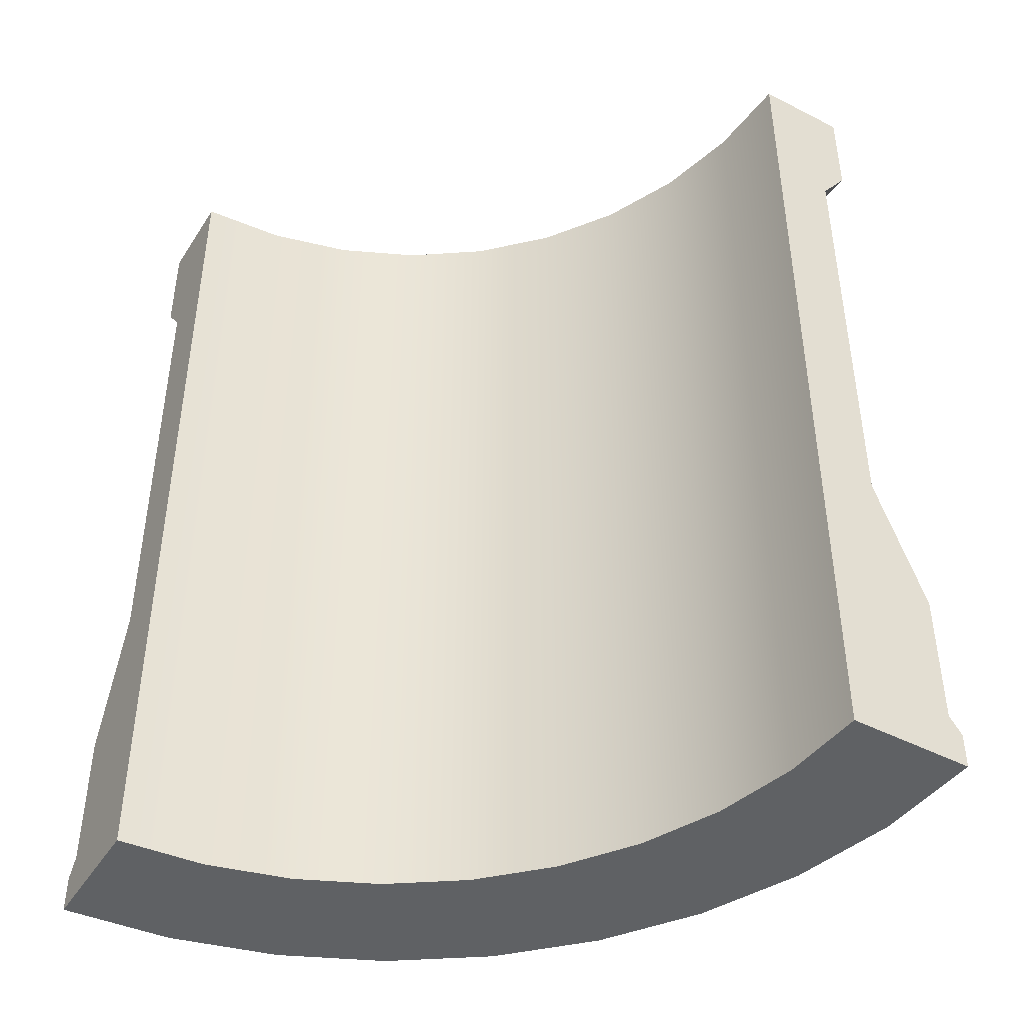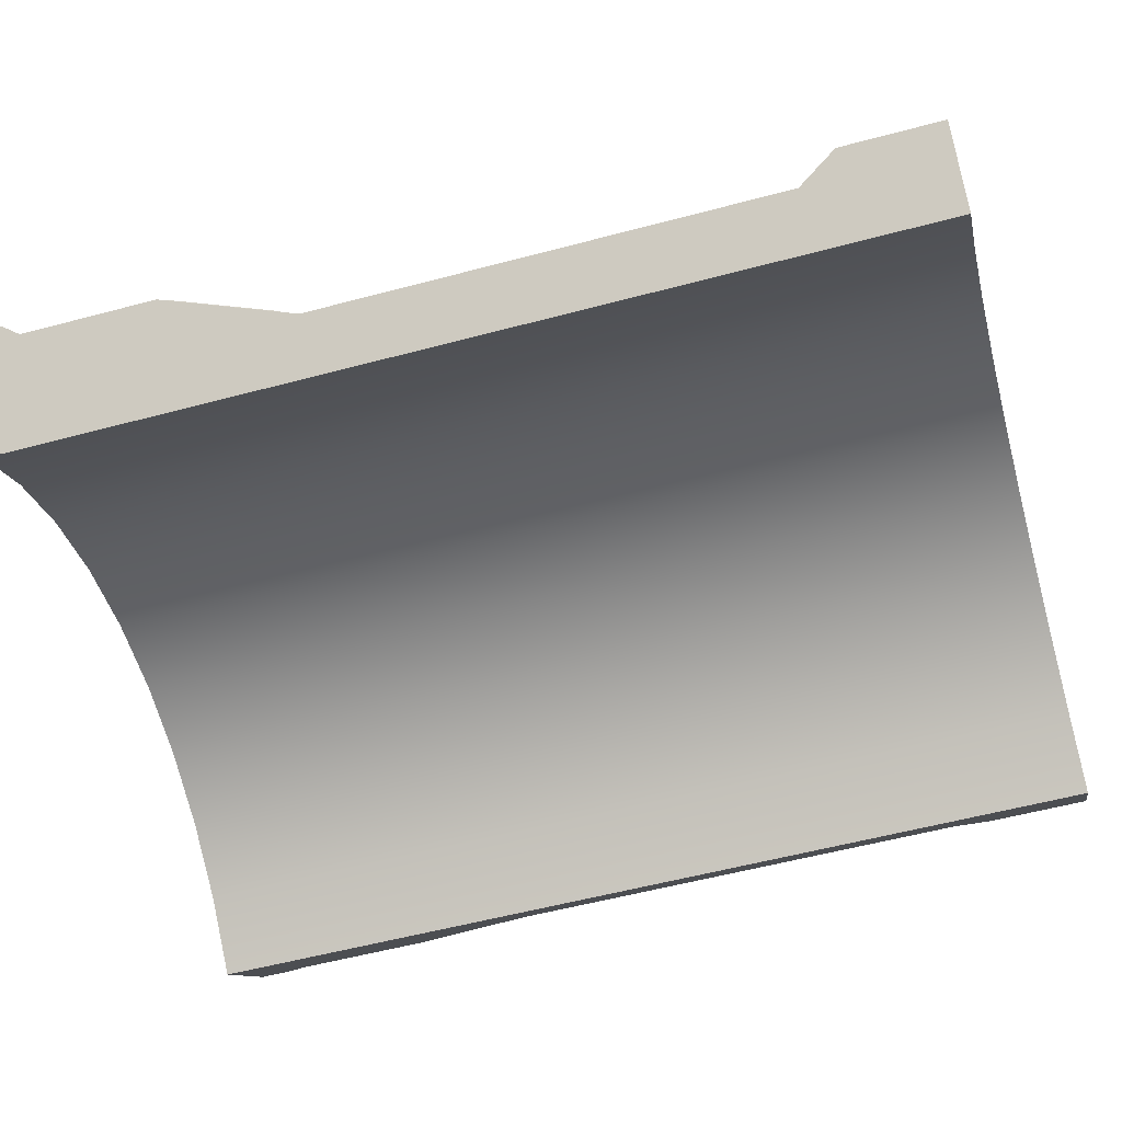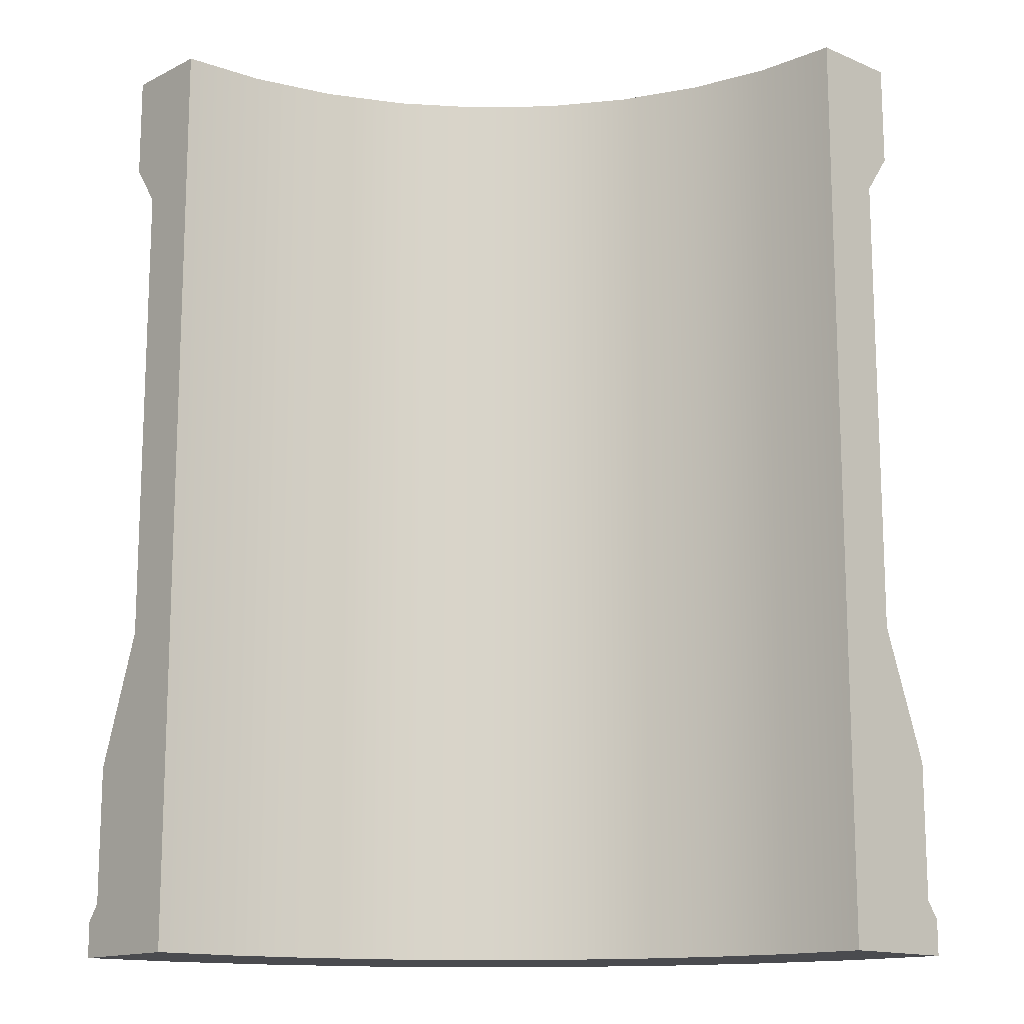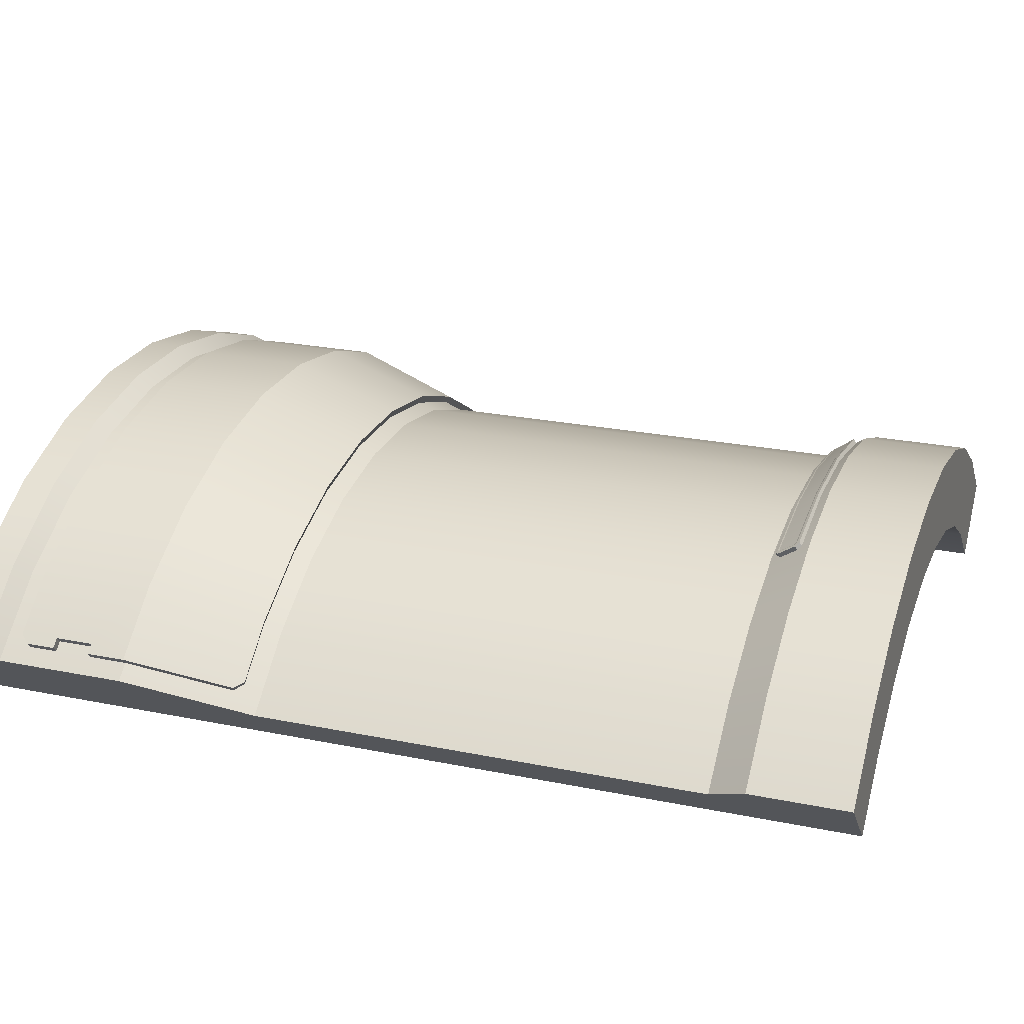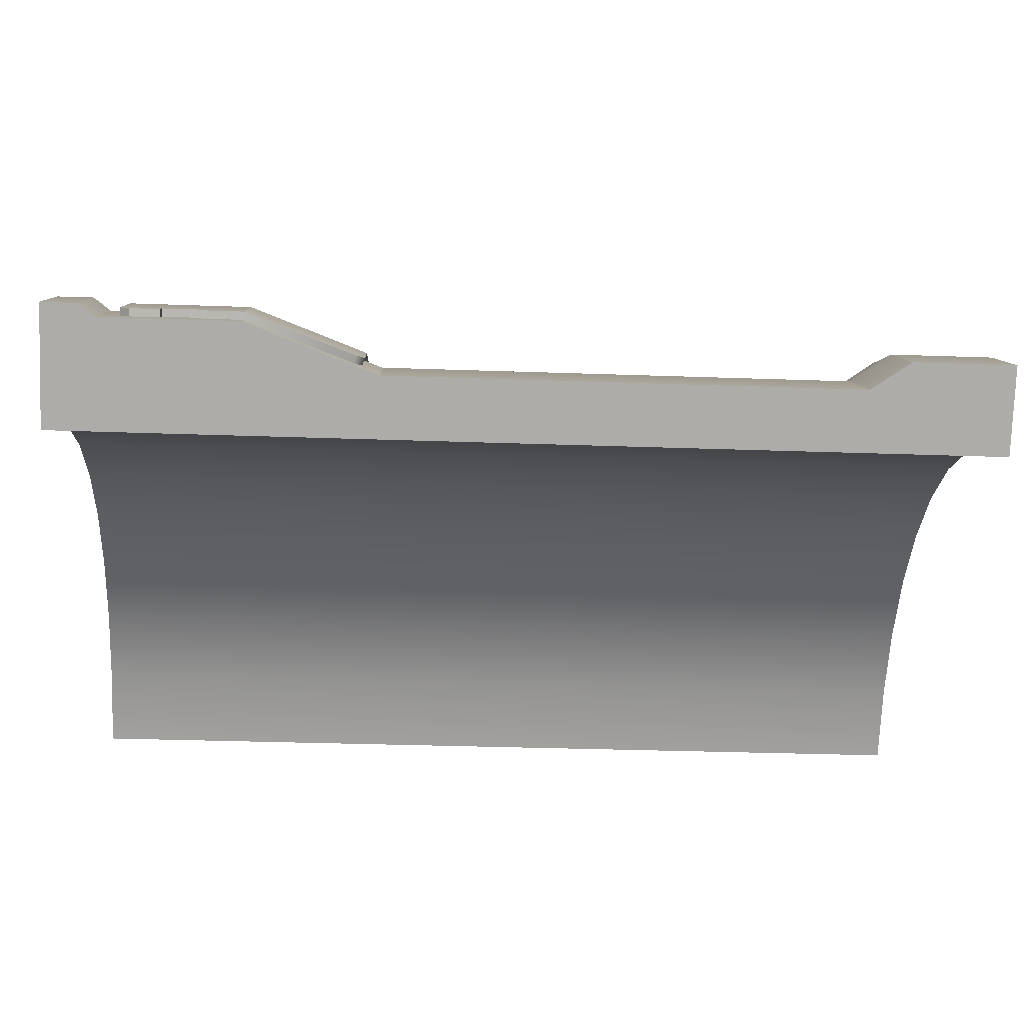
<metadata>
{"format":"obj","ext":"obj","renderer":"f3d","projection":"perspective","resolution":1024,"background":"white","views":[{"elev":-45.5,"azim":-165.6,"up":"+Y"},{"elev":-57.0,"azim":105.5,"up":"+Z"},{"elev":-14.3,"azim":-177.7,"up":"+Y"},{"elev":24.0,"azim":108.8,"up":"+Z"},{"elev":-31.7,"azim":87.1,"up":"+Z"}]}
</metadata>
<code>
v  122 -46.56 -68.98
v  107.9 -46.56 -83.12
v  107.9 104.5 -83.12
v  122 104.5 -68.98
v  -122 104.5 -68.98
v  -107.9 104.5 -83.12
v  -107.9 -46.56 -83.12
v  -122 -46.56 -68.98
v  -13.3 150 -39.02
v  -15.82 150 -10.14
v  15.82 150 -10.14
v  13.3 150 -39.02
v  13.3 -150 -39.02
v  16.74 -150 0.3489
v  -16.74 -150 0.3489
v  -13.3 -150 -39.02
v  -15.04 104.5 -19.1
v  -15.04 -46.56 -19.1
v  15.04 -46.56 -19.1
v  15.04 104.5 -19.1
v  13.3 104.5 -39.02
v  13.3 -46.56 -39.02
v  -13.3 -46.56 -39.02
v  -13.3 104.5 -39.02
v  133 -89.09 -58.02
v  107.9 -89.09 -83.12
v  107.9 150 -83.12
v  128.4 150 -62.6
v  128.4 117.3 -62.6
v  107.9 117.8 -83.12
v  -128.3 150 -62.64
v  -107.9 150 -83.12
v  -107.9 117.8 -83.12
v  -128.4 117.3 -62.6
v  -107.9 -89.09 -83.12
v  -133 -89.09 -58.02
v  16.39 -89.09 -3.661
v  -16.39 -89.09 -3.661
v  13.3 117.8 -39.02
v  -13.3 117.8 -39.02
v  -13.3 -89.09 -39.02
v  13.3 -89.09 -39.02
v  135.8 -138.4 -55.17
v  107.9 -138.4 -83.12
v  107.9 -133.1 -83.12
v  133 -133.1 -58.02
v  -107.9 -138.4 -83.12
v  -135.8 -138.4 -55.17
v  -133 -133.1 -58.02
v  -107.9 -133.1 -83.12
v  16.74 -138.4 0.3489
v  16.39 -133.1 -3.661
v  -16.39 -133.1 -3.661
v  -16.74 -138.4 0.3489
v  -13.3 -138.4 -39.02
v  -13.3 -133.1 -39.02
v  13.3 -133.1 -39.02
v  13.3 -138.4 -39.02
v  135.8 -150 -55.17
v  107.9 -150 -83.12
v  -107.9 -150 -83.12
v  -135.8 -150 -55.17
v  -15.82 117.3 -10.11
v  15.82 117.3 -10.11
v  -104.1 150 -42.3
v  -87.5 150 -66.03
v  -76.71 150 -26.47
v  -64.47 150 -52.73
v  -46.98 150 -15.64
v  -39.48 150 -43.64
v  87.5 150 -66.03
v  104.1 150 -42.26
v  64.47 150 -52.73
v  76.73 150 -26.44
v  39.48 150 -43.64
v  46.99 150 -15.63
v  110.2 -150 -33.65
v  87.5 -150 -66.03
v  81.17 -150 -16.92
v  64.47 -150 -52.73
v  49.71 -150 -5.465
v  39.48 -150 -43.64
v  -87.5 -150 -66.03
v  -110.2 -150 -33.65
v  -64.47 -150 -52.73
v  -81.17 -150 -16.92
v  -39.48 -150 -43.64
v  -49.71 -150 -5.465
v  -98.97 -46.56 -49.64
v  -98.97 104.5 -49.64
v  -72.92 -46.56 -34.61
v  -72.92 104.5 -34.61
v  -44.66 -46.56 -24.32
v  -44.66 104.5 -24.32
v  98.97 104.5 -49.64
v  98.97 -46.56 -49.64
v  72.92 104.5 -34.61
v  72.92 -46.56 -34.61
v  44.66 104.5 -24.32
v  44.66 -46.56 -24.32
v  87.5 -46.56 -66.03
v  87.5 104.5 -66.03
v  64.47 -46.56 -52.73
v  64.47 104.5 -52.73
v  39.48 -46.56 -43.64
v  39.48 104.5 -43.64
v  -87.5 104.5 -66.03
v  -87.5 -46.56 -66.03
v  -64.47 104.5 -52.73
v  -64.47 -46.56 -52.73
v  -39.48 104.5 -43.64
v  -39.48 -46.56 -43.64
v  107.9 -89.09 -36.95
v  79.47 -89.09 -20.56
v  48.67 -89.09 -9.353
v  -107.9 -89.09 -36.95
v  -79.47 -89.09 -20.56
v  -48.67 -89.09 -9.353
v  87.5 117.8 -66.03
v  64.47 117.8 -52.73
v  39.48 117.8 -43.64
v  -87.5 117.8 -66.03
v  -64.47 117.8 -52.73
v  -39.48 117.8 -43.64
v  -87.5 -89.09 -66.03
v  -64.47 -89.09 -52.73
v  -39.48 -89.09 -43.64
v  87.5 -89.09 -66.03
v  64.47 -89.09 -52.73
v  39.48 -89.09 -43.64
v  107.9 -133.1 -36.95
v  110.2 -138.4 -33.65
v  79.47 -133.1 -20.56
v  81.17 -138.4 -16.92
v  48.67 -133.1 -9.353
v  49.71 -138.4 -5.465
v  -110.2 -138.4 -33.65
v  -107.9 -133.1 -36.95
v  -81.17 -138.4 -16.92
v  -79.47 -133.1 -20.56
v  -49.71 -138.4 -5.465
v  -48.67 -133.1 -9.353
v  -87.5 -133.1 -66.03
v  -87.5 -138.4 -66.03
v  -64.47 -133.1 -52.73
v  -64.47 -138.4 -52.73
v  -39.48 -133.1 -43.64
v  -39.48 -138.4 -43.64
v  87.5 -138.4 -66.03
v  87.5 -133.1 -66.03
v  64.47 -138.4 -52.73
v  64.47 -133.1 -52.73
v  39.48 -138.4 -43.64
v  39.48 -133.1 -43.64
v  -104.1 117.3 -42.25
v  -76.73 117.3 -26.43
v  -46.99 117.3 -15.6
v  104.1 117.3 -42.25
v  76.73 117.3 -26.43
v  46.99 117.3 -15.6
v  -15.38 -51.59 -14.48
v  -16.56 -88.74 -1.014
v  16.56 -88.74 -1.014
v  15.38 -51.59 -14.48
v  -16.56 -127 -0.9841
v  16.56 -127 -0.9841
v  101.2 -51.59 -45.73
v  109 -88.74 -34.65
v  120.8 -54.4 -60.75
v  117.7 -51.59 -59.55
v  74.59 -51.59 -30.35
v  80.3 -88.74 -18.09
v  45.68 -51.59 -19.83
v  49.18 -88.74 -6.765
v  -120.8 -54.4 -60.75
v  -109 -88.74 -34.65
v  -101.2 -51.59 -45.73
v  -117.7 -51.59 -59.55
v  -80.3 -88.74 -18.09
v  -74.59 -51.59 -30.35
v  -49.18 -88.74 -6.765
v  -45.68 -51.59 -19.83
v  -109 -127 -34.63
v  -80.31 -127 -18.07
v  -49.19 -127 -6.736
v  80.31 -127 -18.07
v  109 -127 -34.63
v  49.19 -127 -6.736
v  -127.3 -127 -49.98
v  -126.8 -114.4 -49.58
v  -129.6 -114.4 -51.9
v  -129.6 -124 -51.9
v  -129.6 -101.8 -51.89
v  -126.9 -101.8 -49.57
v  -129.6 -88.83 -51.9
v  126.8 -101.8 -49.57
v  129.6 -101.8 -51.89
v  129.6 -88.83 -51.9
v  127.3 -127 -49.98
v  126.8 -114.4 -49.58
v  129.6 -124 -51.9
v  129.6 -114.4 -51.9
v  15.14 -52.59 -17.22
v  -15.14 -52.59 -17.22
v  -16.31 -127 -3.893
v  16.31 -127 -3.893
v  119 -55.4 -62.86
v  116 -52.58 -61.66
v  99.66 -52.59 -47.98
v  73.43 -52.59 -32.83
v  44.97 -52.59 -22.47
v  -99.66 -52.59 -47.98
v  -116 -52.58 -61.66
v  -119 -55.4 -62.86
v  -73.43 -52.59 -32.83
v  -44.97 -52.59 -22.47
v  -107.3 -127 -37.02
v  -79.08 -127 -20.71
v  -48.43 -127 -9.557
v  79.08 -127 -20.71
v  107.3 -127 -37.02
v  48.43 -127 -9.557
v  -127.7 -114.4 -54.13
v  -127.7 -124 -54.14
v  -125.4 -127 -52.21
v  -125 -114.4 -51.82
v  -127.8 -89.33 -54.11
v  -127.7 -101.8 -54.13
v  -125 -101.8 -51.81
v  125 -101.8 -51.81
v  127.7 -101.8 -54.13
v  127.8 -89.33 -54.11
v  125.4 -127 -52.21
v  125 -114.4 -51.82
v  127.7 -124 -54.14
v  127.7 -114.4 -54.13
v  -15.63 112.5 -12.06
v  -15.32 107 -15.92
v  14.82 107 -15.92
v  15.14 112.5 -12.06
v  -46.08 107.2 -20.76
v  -46.94 112.2 -17.34
v  -48.09 112.6 -17.36
v  -47.07 106.8 -21.28
v  -45.21 106.5 -21
v  -45.5 105.7 -21.72
v  14.97 105.7 -16.76
v  14.87 106.5 -16.13
v  -15.37 106.5 -16.13
v  -15.47 105.7 -16.76
v  45.59 107.2 -20.76
v  44.72 106.5 -21
v  45 105.7 -21.72
v  46.58 106.8 -21.28
v  46.45 112.2 -17.34
v  47.59 112.6 -17.36
v  45.79 112.8 -16.7
v  46.39 113.7 -16.2
v  -15.93 113.7 -11.09
v  -15.73 112.8 -11.71
v  15.23 112.8 -11.71
v  15.44 113.7 -11.09
v  -46.28 112.8 -16.7
v  -46.88 113.7 -16.2
v  -45.63 107.4 -20.6
v  -46.43 112.1 -17.4
v  -45.07 107 -20.76
v  45.13 107.4 -20.6
v  44.58 107 -20.76
v  45.93 112.1 -17.4
v  45.5 112.5 -17
v  -46 112.5 -17
v  -47.64 113.8 -19.08
v  -46.63 108.1 -23
v  -45.06 106.9 -23.45
v  -15.32 106.9 -18.54
v  14.83 106.9 -18.54
v  44.57 106.9 -23.45
v  46.13 108.1 -23
v  47.15 113.8 -19.08
v  45.95 115 -17.93
v  15.29 115 -12.87
v  -15.79 115 -12.87
v  -46.45 115 -17.93
g WallCornerA_001
f 1 2 3 4
f 5 6 7 8
f 9 10 11 12
f 13 14 15 16
f 17 18 19 20
f 21 22 23 24
f 25 26 2 1
f 27 28 29 30
f 31 32 33 34
f 35 36 8 7
f 37 19 18 38
f 12 39 40 9
f 41 23 22 42
f 43 44 45 46
f 47 48 49 50
f 51 52 53 54
f 55 56 57 58
f 59 60 44 43
f 26 25 46 45
f 61 62 48 47
f 36 35 50 49
f 14 51 54 15
f 38 53 52 37
f 16 55 58 13
f 42 57 56 41
f 4 3 30 29
f 6 5 34 33
f 24 40 39 21
f 10 63 64 11
f 63 17 20 64
f 32 31 65 66
f 66 65 67 68
f 68 67 69 70
f 70 69 10 9
f 28 27 71 72
f 72 71 73 74
f 74 73 75 76
f 76 75 12 11
f 60 59 77 78
f 78 77 79 80
f 80 79 81 82
f 82 81 14 13
f 62 61 83 84
f 84 83 85 86
f 86 85 87 88
f 88 87 16 15
f 5 8 89 90
f 90 89 91 92
f 92 91 93 94
f 94 93 18 17
f 1 4 95 96
f 96 95 97 98
f 98 97 99 100
f 100 99 20 19
f 3 2 101 102
f 102 101 103 104
f 104 103 105 106
f 106 105 22 21
f 7 6 107 108
f 108 107 109 110
f 110 109 111 112
f 112 111 24 23
f 25 1 96 113
f 113 96 98 114
f 114 98 100 115
f 115 100 19 37
f 8 36 116 89
f 89 116 117 91
f 91 117 118 93
f 93 118 38 18
f 27 30 119 71
f 71 119 120 73
f 73 120 121 75
f 75 121 39 12
f 33 32 66 122
f 122 66 68 123
f 123 68 70 124
f 124 70 9 40
f 35 7 108 125
f 125 108 110 126
f 126 110 112 127
f 127 112 23 41
f 2 26 128 101
f 101 128 129 103
f 103 129 130 105
f 105 130 42 22
f 43 46 131 132
f 132 131 133 134
f 134 133 135 136
f 136 135 52 51
f 49 48 137 138
f 138 137 139 140
f 140 139 141 142
f 142 141 54 53
f 47 50 143 144
f 144 143 145 146
f 146 145 147 148
f 148 147 56 55
f 45 44 149 150
f 150 149 151 152
f 152 151 153 154
f 154 153 58 57
f 59 43 132 77
f 77 132 134 79
f 79 134 136 81
f 81 136 51 14
f 48 62 84 137
f 137 84 86 139
f 139 86 88 141
f 141 88 15 54
f 36 49 138 116
f 116 138 140 117
f 117 140 142 118
f 118 142 53 38
f 46 25 113 131
f 131 113 114 133
f 133 114 115 135
f 135 115 37 52
f 61 47 144 83
f 83 144 146 85
f 85 146 148 87
f 87 148 55 16
f 44 60 78 149
f 149 78 80 151
f 151 80 82 153
f 153 82 13 58
f 26 45 150 128
f 128 150 152 129
f 129 152 154 130
f 130 154 57 42
f 50 35 125 143
f 143 125 126 145
f 145 126 127 147
f 147 127 41 56
f 6 33 122 107
f 107 122 123 109
f 109 123 124 111
f 111 124 40 24
f 30 3 102 119
f 119 102 104 120
f 120 104 106 121
f 121 106 21 39
f 31 34 155 65
f 65 155 156 67
f 67 156 157 69
f 69 157 63 10
f 29 28 72 158
f 158 72 74 159
f 159 74 76 160
f 160 76 11 64
f 34 5 90 155
f 155 90 92 156
f 156 92 94 157
f 157 94 17 63
f 4 29 158 95
f 95 158 159 97
f 97 159 160 99
f 99 160 64 20
f 161 162 163 164
f 162 165 166 163
f 167 168 169 170
f 171 172 168 167
f 173 174 172 171
f 164 163 174 173
f 175 176 177 178
f 179 180 177 176
f 181 182 180 179
f 162 161 182 181
f 179 176 183 184
f 181 179 184 185
f 162 181 185 165
f 186 187 168 172
f 188 186 172 174
f 166 188 174 163
f 189 190 191 192
f 193 194 176 195
f 196 197 198 168
f 187 199 200
f 194 190 183 176
f 200 196 168 187
f 168 198 169
f 200 199 201 202
f 189 183 190
f 175 195 176
f 203 204 161 164
f 205 206 166 165
f 207 208 170 169
f 208 209 167 170
f 209 210 171 167
f 210 211 173 171
f 211 203 164 173
f 212 213 178 177
f 213 214 175 178
f 215 212 177 180
f 216 215 180 182
f 204 216 182 161
f 217 218 184 183
f 218 219 185 184
f 219 205 165 185
f 220 221 187 186
f 222 220 186 188
f 206 222 188 166
f 223 224 192 191
f 224 225 189 192
f 226 223 191 190
f 227 228 193 195
f 228 229 194 193
f 230 231 197 196
f 231 232 198 197
f 221 233 199 187
f 229 226 190 194
f 234 230 196 200
f 232 207 169 198
f 235 236 202 201
f 236 234 200 202
f 233 235 201 199
f 225 217 183 189
f 214 227 195 175
f 237 238 239 240
f 241 242 243 244
f 245 241 244 246
f 247 248 249 250
f 251 252 253 254
f 255 251 254 256
f 257 255 256 258
f 259 260 261 262
f 242 263 264 243
f 265 266 242 241
f 267 265 241 245
f 248 239 238 249
f 268 269 252 251
f 270 268 251 255
f 271 270 255 257
f 260 237 240 261
f 266 272 263 242
f 273 274 244 243
f 274 275 246 244
f 250 276 277 247
f 278 279 254 253
f 279 280 256 254
f 280 281 258 256
f 262 282 283 259
f 284 273 243 264
f 272 266 265 267
f 272 267 238 237
f 269 268 270 271
f 269 271 240 239
f 247 253 252 248
f 245 246 250 249
f 259 264 263 260
f 257 258 262 261
f 248 252 269 239
f 267 245 249 238
f 260 263 272 237
f 271 257 261 240
f 246 275 276 250
f 278 253 247 277
f 258 281 282 262
f 284 264 259 283

</code>
